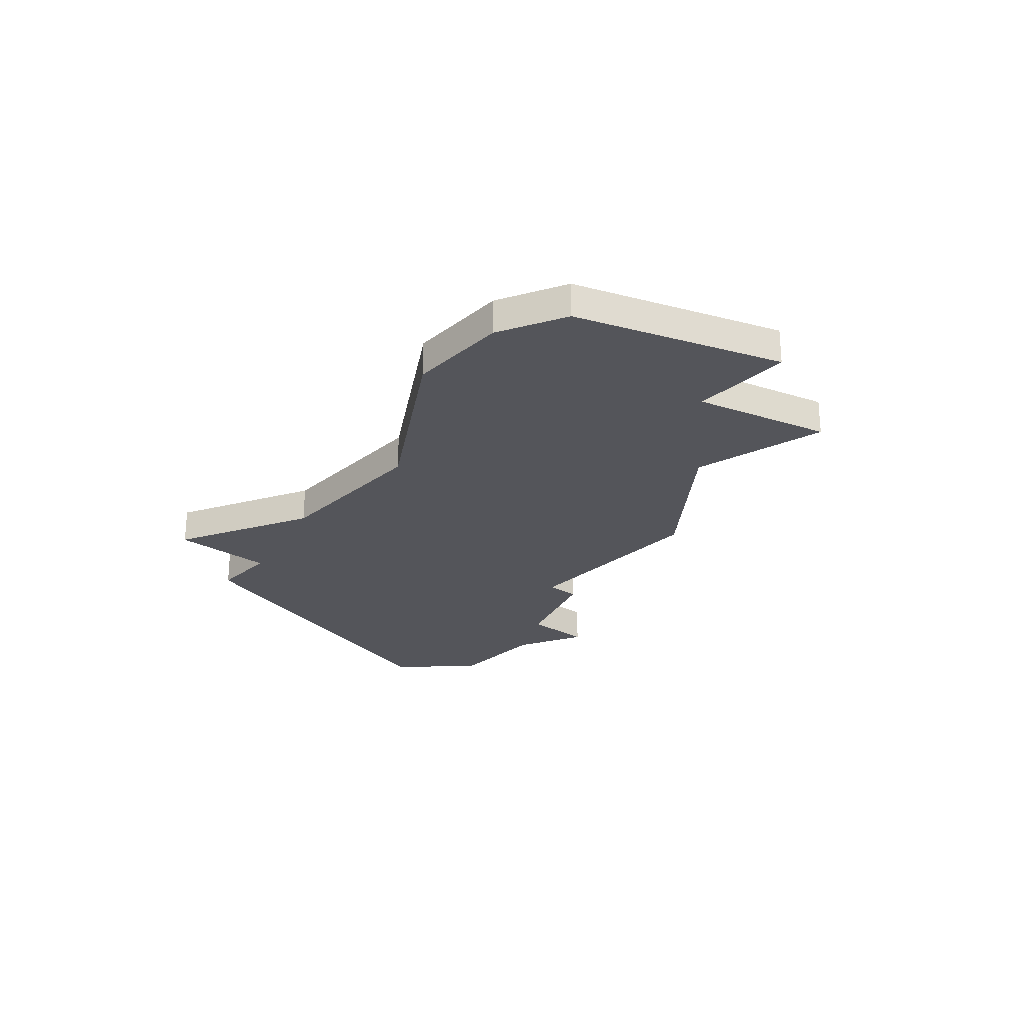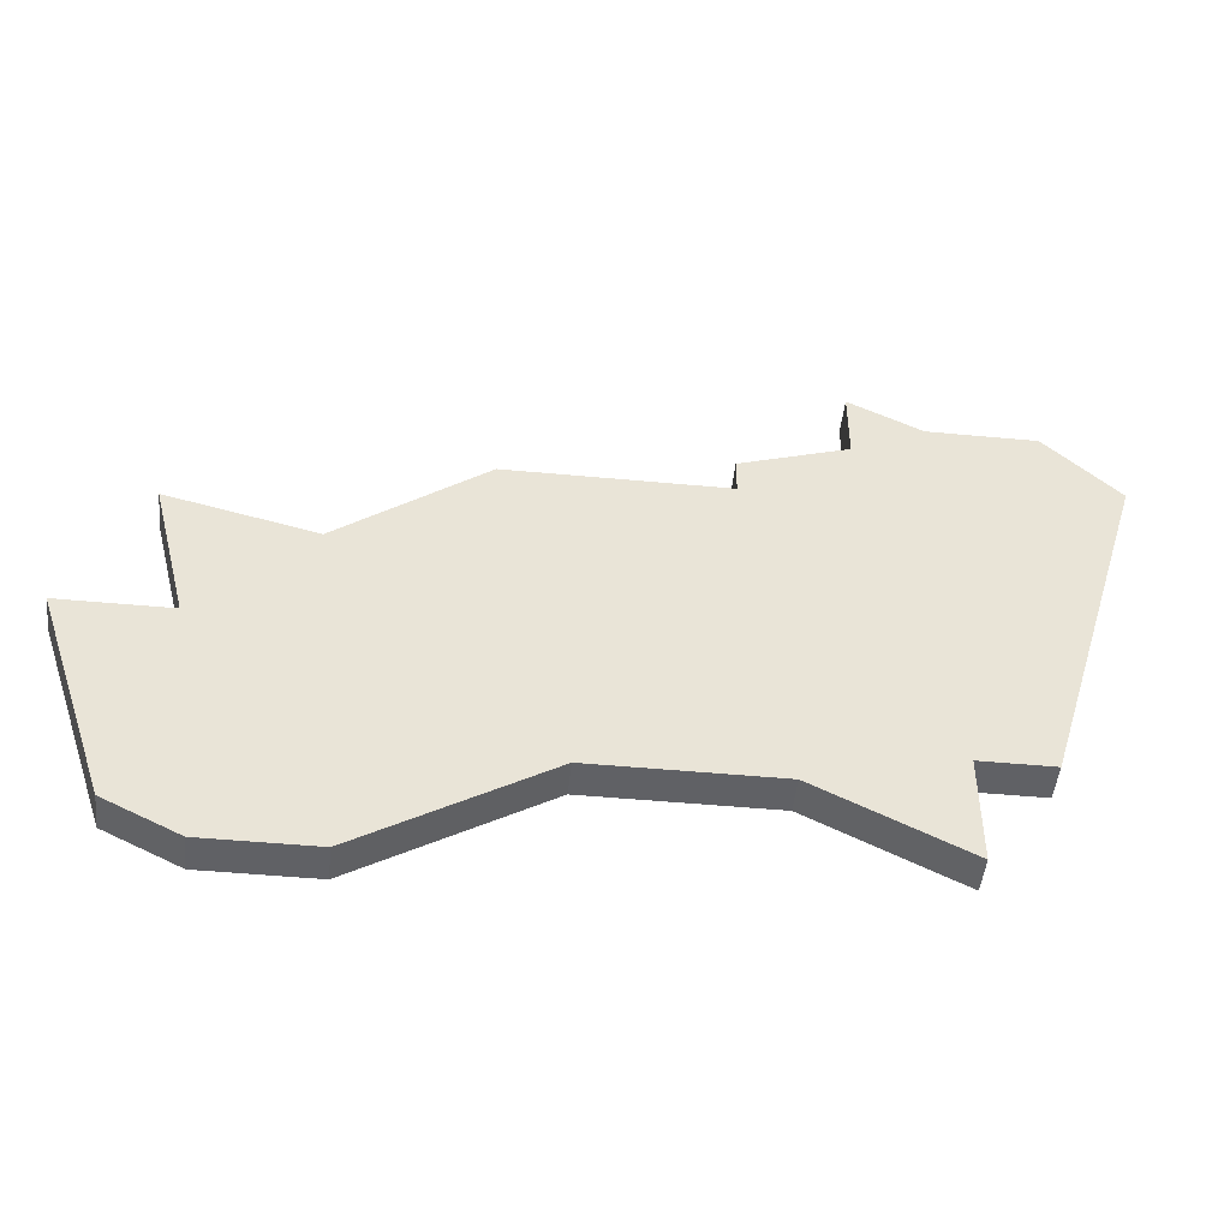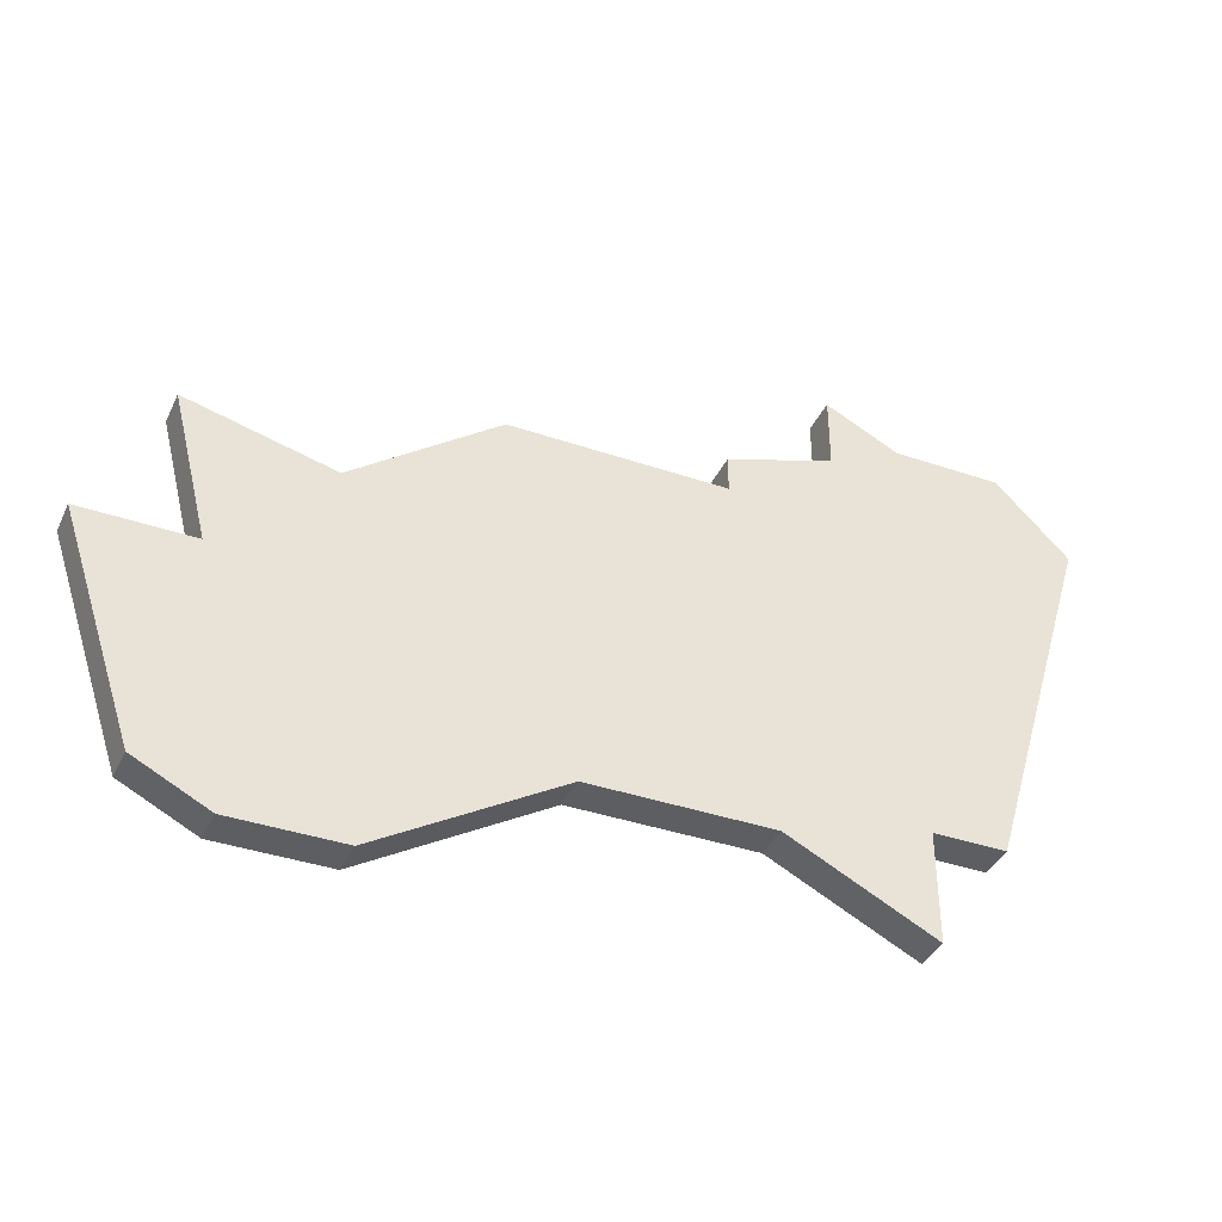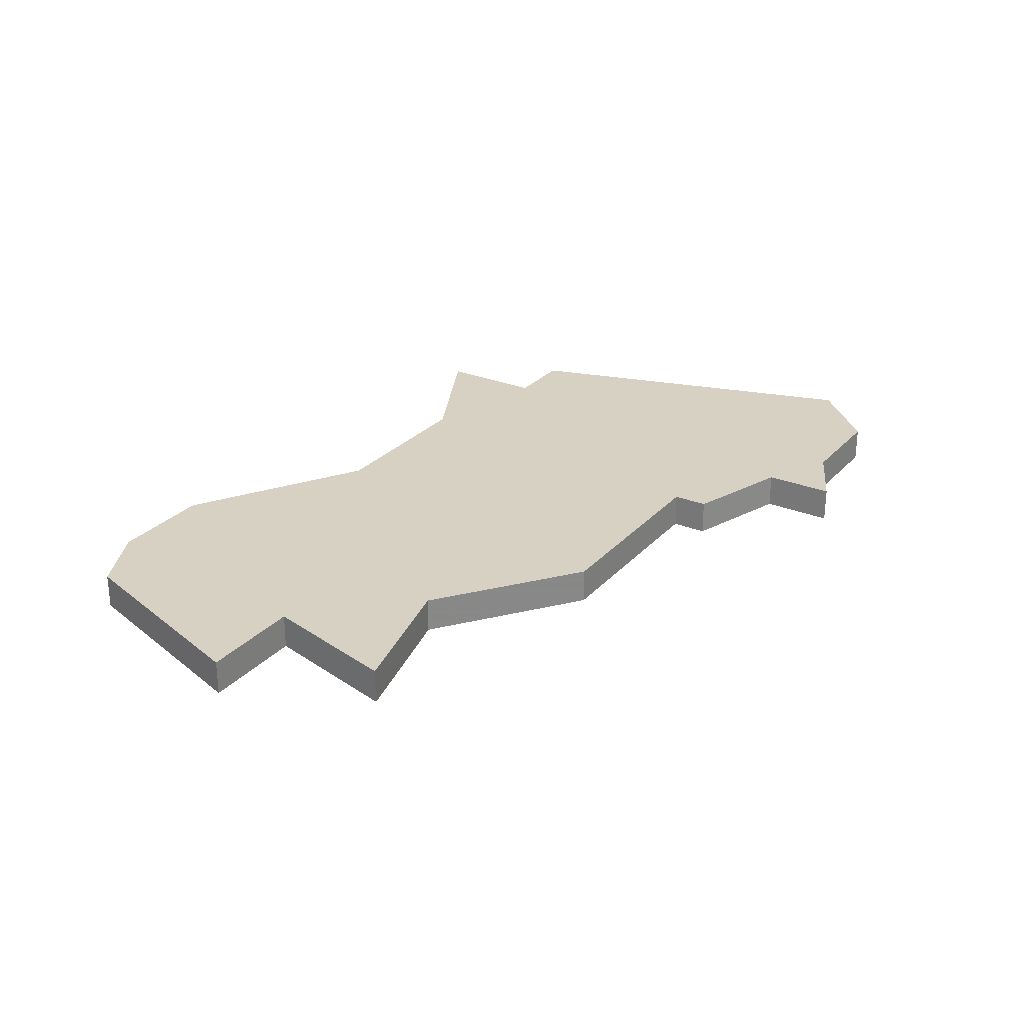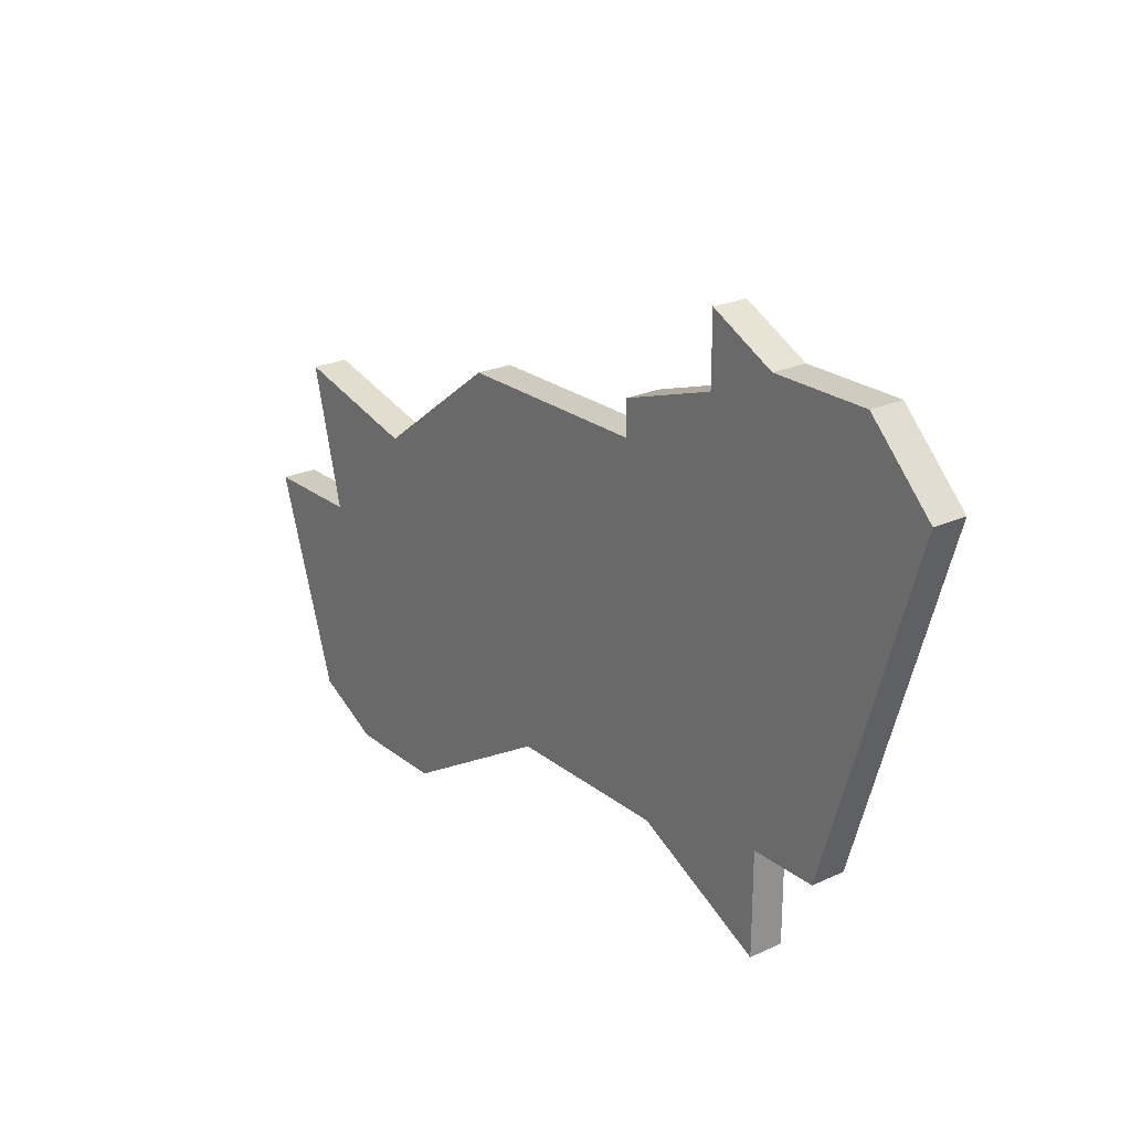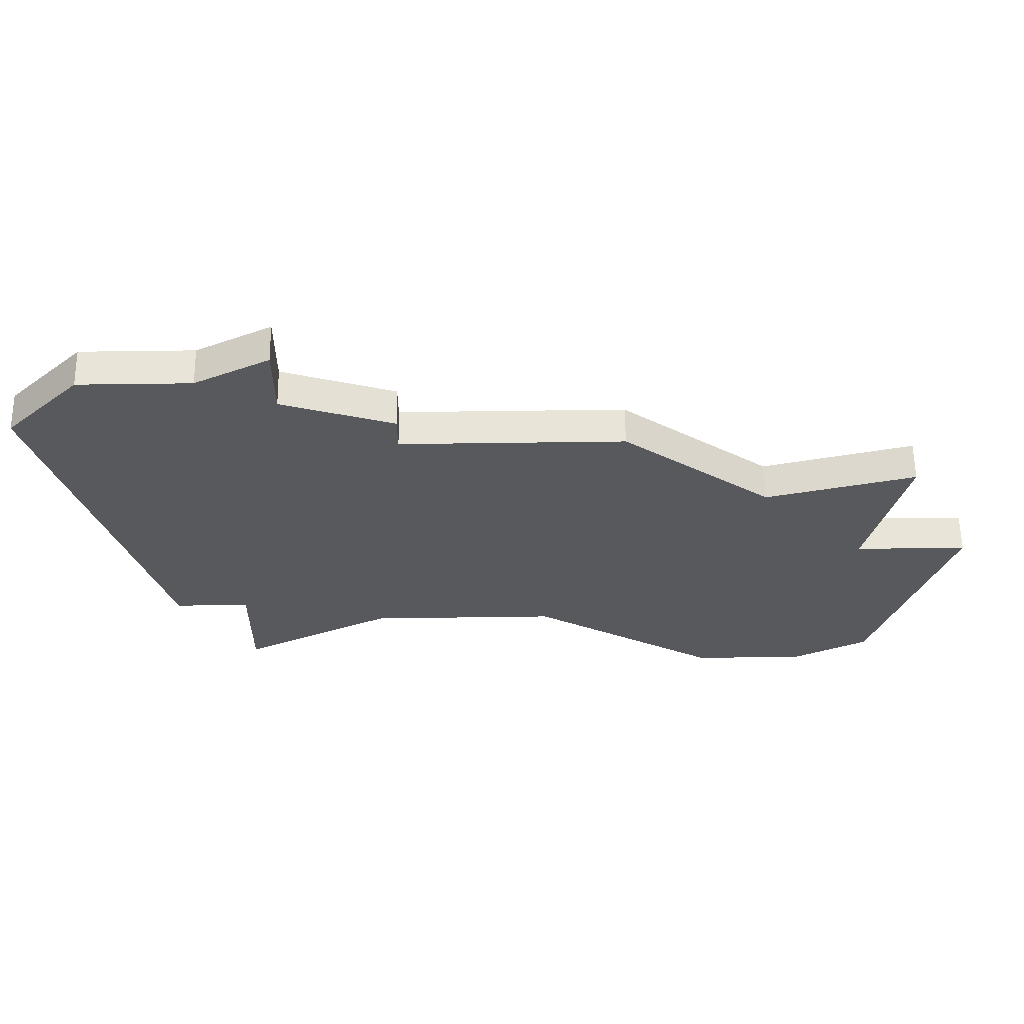
<metadata>
{"format":"obj","ext":"obj","renderer":"f3d","projection":"perspective","resolution":1024,"background":"white","views":[{"elev":-25.0,"azim":49.0,"up":"+Z"},{"elev":-48.2,"azim":174.0,"up":"+Y"},{"elev":-38.6,"azim":156.7,"up":"+Y"},{"elev":27.1,"azim":122.4,"up":"+Z"},{"elev":23.7,"azim":-127.7,"up":"+Y"},{"elev":59.9,"azim":-0.8,"up":"+Y"}]}
</metadata>
<code>
v 3943 -1019 0
v 3937 -1019 0
v 3937 -1018 0
v 3934 -1017 0
v 3934 -1015 0
v 3932 -1016 0
v 3929 -1016 0
v 3927 -1018 0
v 3930 -1028 0
v 3932 -1028 0
v 3932 -1031 0
v 3936 -1029 0
v 3941 -1029 0
v 3946 -1032 0
v 3949 -1032 0
v 3951 -1031 0
v 3953 -1025 0
v 3950 -1025 0
v 3951 -1021 0
v 3947 -1022 0
v 3943 -1019 1
v 3937 -1019 1
v 3937 -1018 1
v 3934 -1017 1
v 3934 -1015 1
v 3932 -1016 1
v 3929 -1016 1
v 3927 -1018 1
v 3930 -1028 1
v 3932 -1028 1
v 3932 -1031 1
v 3936 -1029 1
v 3941 -1029 1
v 3946 -1032 1
v 3949 -1032 1
v 3951 -1031 1
v 3953 -1025 1
v 3950 -1025 1
v 3951 -1021 1
v 3947 -1022 1
f 2 1 20
f 4 3 2
f 6 5 4
f 8 7 6
f 10 9 8
f 12 11 10
f 15 14 13
f 17 16 15
f 20 19 18
f 6 4 2
f 10 8 6
f 13 12 10
f 17 15 13
f 2 20 18
f 10 6 2
f 17 13 10
f 10 2 18
f 18 17 10
f 40 21 22
f 22 23 24
f 24 25 26
f 26 27 28
f 28 29 30
f 30 31 32
f 33 34 35
f 35 36 37
f 38 39 40
f 22 24 26
f 26 28 30
f 30 32 33
f 33 35 37
f 38 40 22
f 22 26 30
f 30 33 37
f 38 22 30
f 30 37 38
f 22 21 2
f 2 21 1
f 23 22 3
f 3 22 2
f 24 23 4
f 4 23 3
f 25 24 5
f 5 24 4
f 26 25 6
f 6 25 5
f 27 26 7
f 7 26 6
f 28 27 8
f 8 27 7
f 29 28 9
f 9 28 8
f 30 29 10
f 10 29 9
f 31 30 11
f 11 30 10
f 32 31 12
f 12 31 11
f 33 32 13
f 13 32 12
f 34 33 14
f 14 33 13
f 35 34 15
f 15 34 14
f 36 35 16
f 16 35 15
f 37 36 17
f 17 36 16
f 38 37 18
f 18 37 17
f 39 38 19
f 19 38 18
f 21 40 1
f 1 40 20
f 40 39 20
f 20 39 19

</code>
